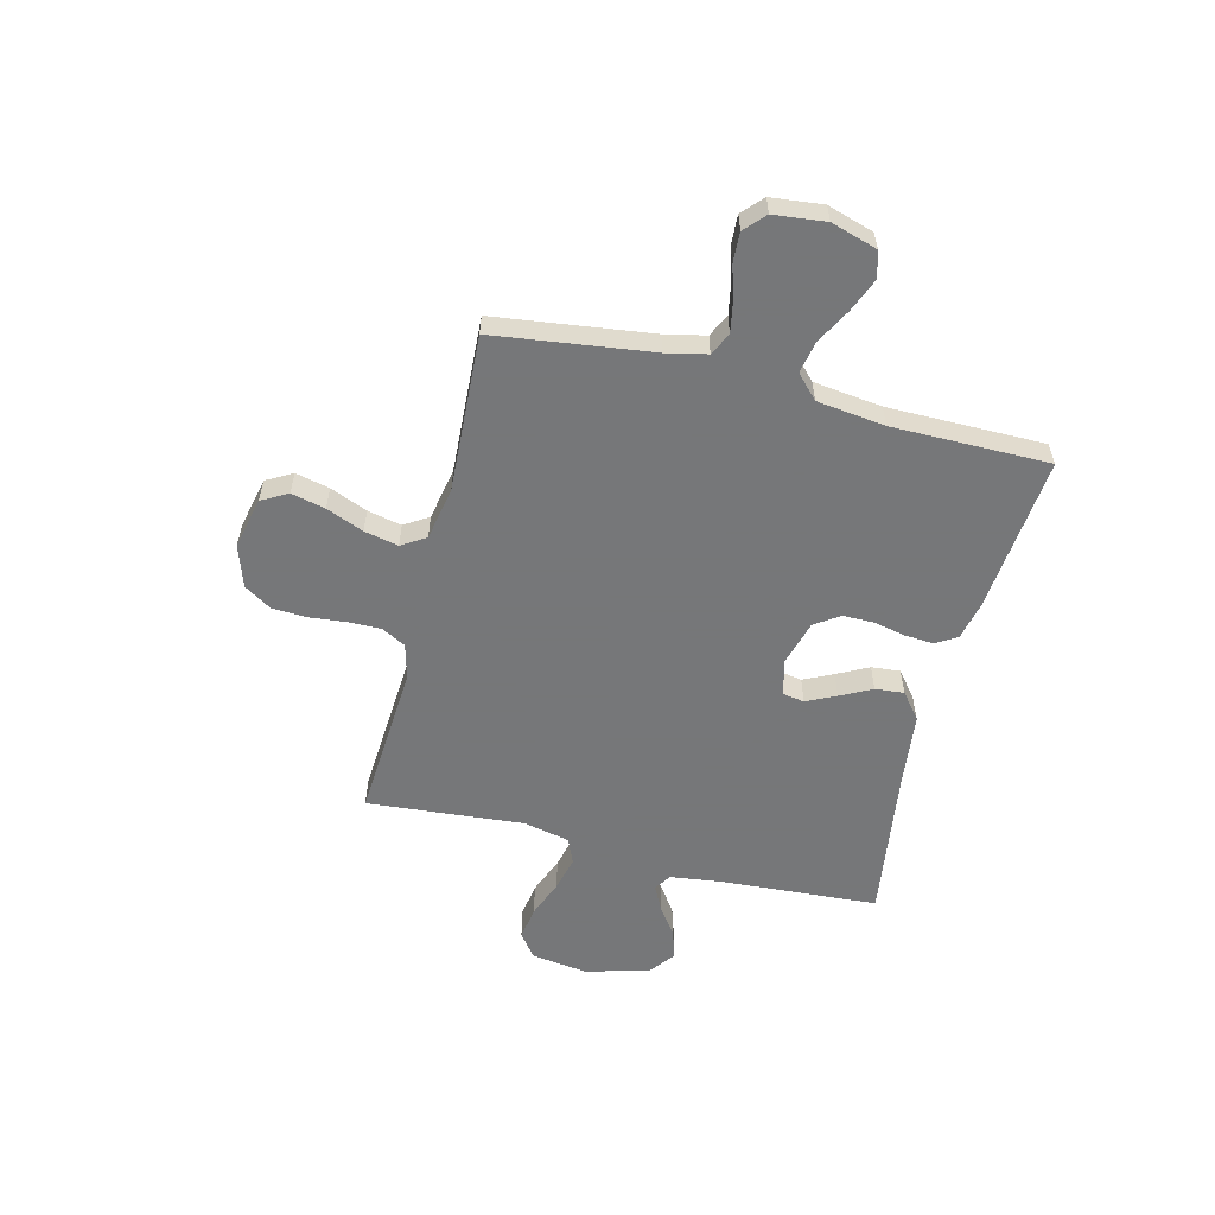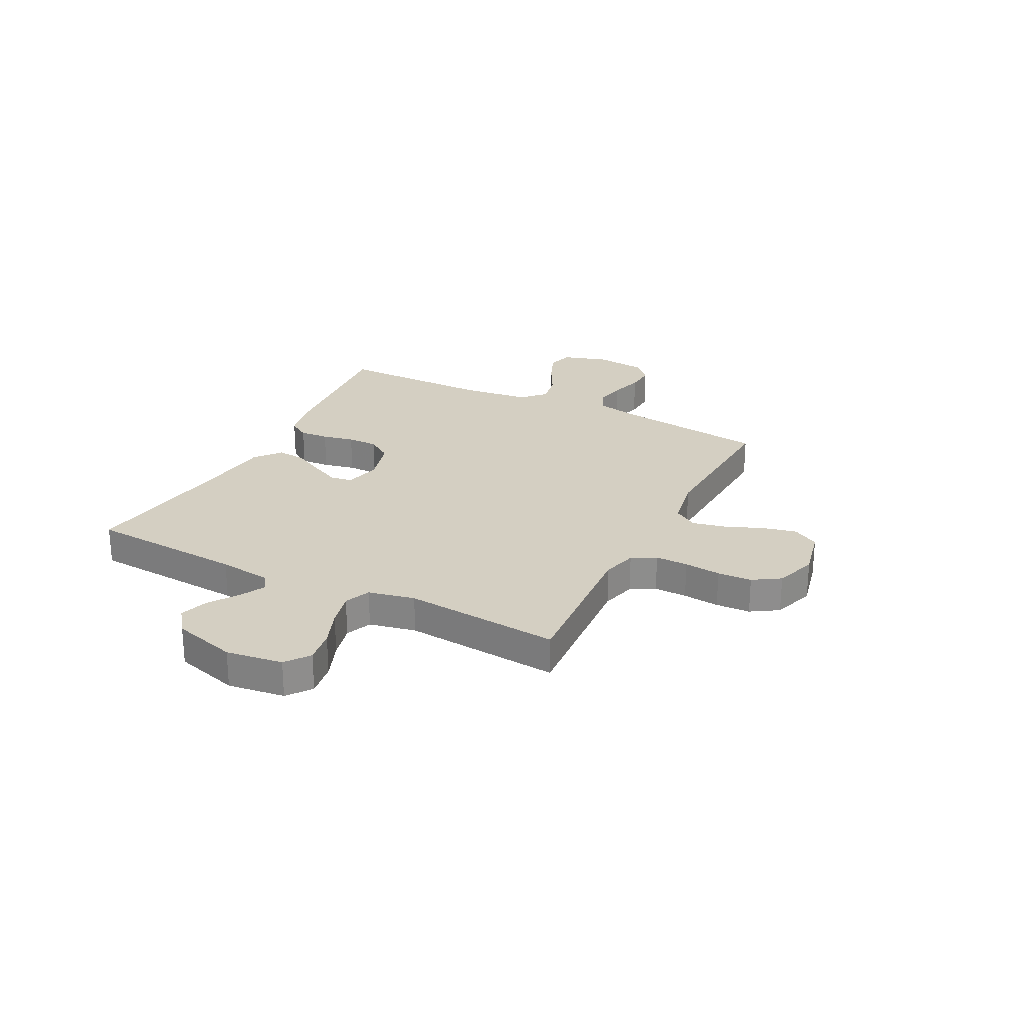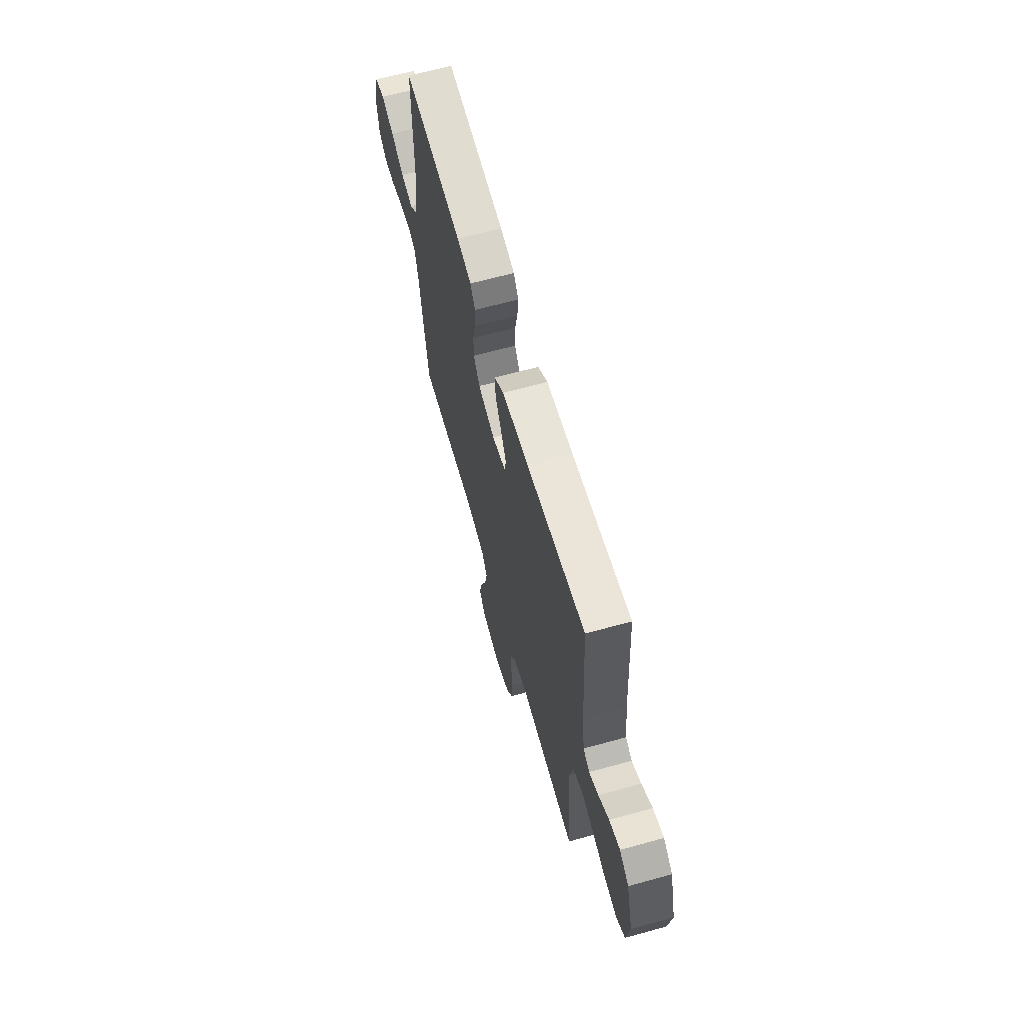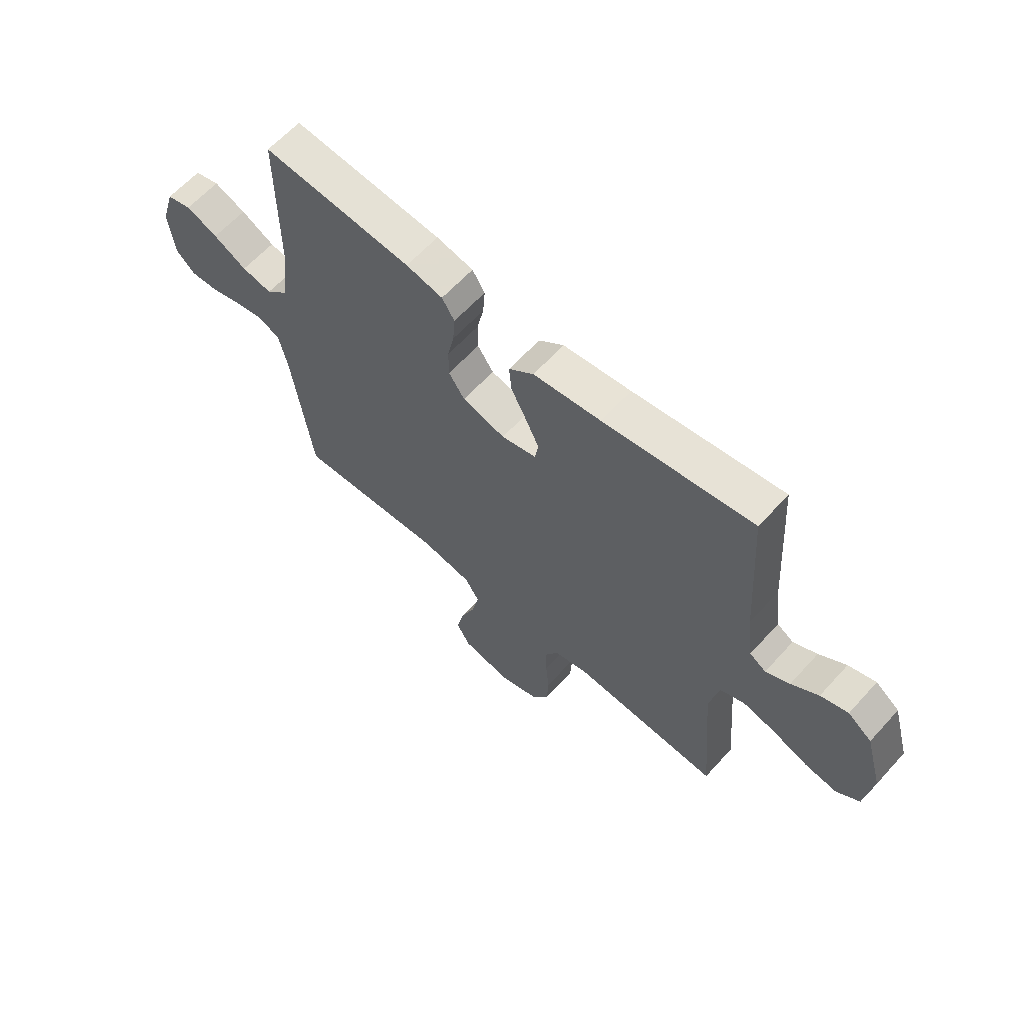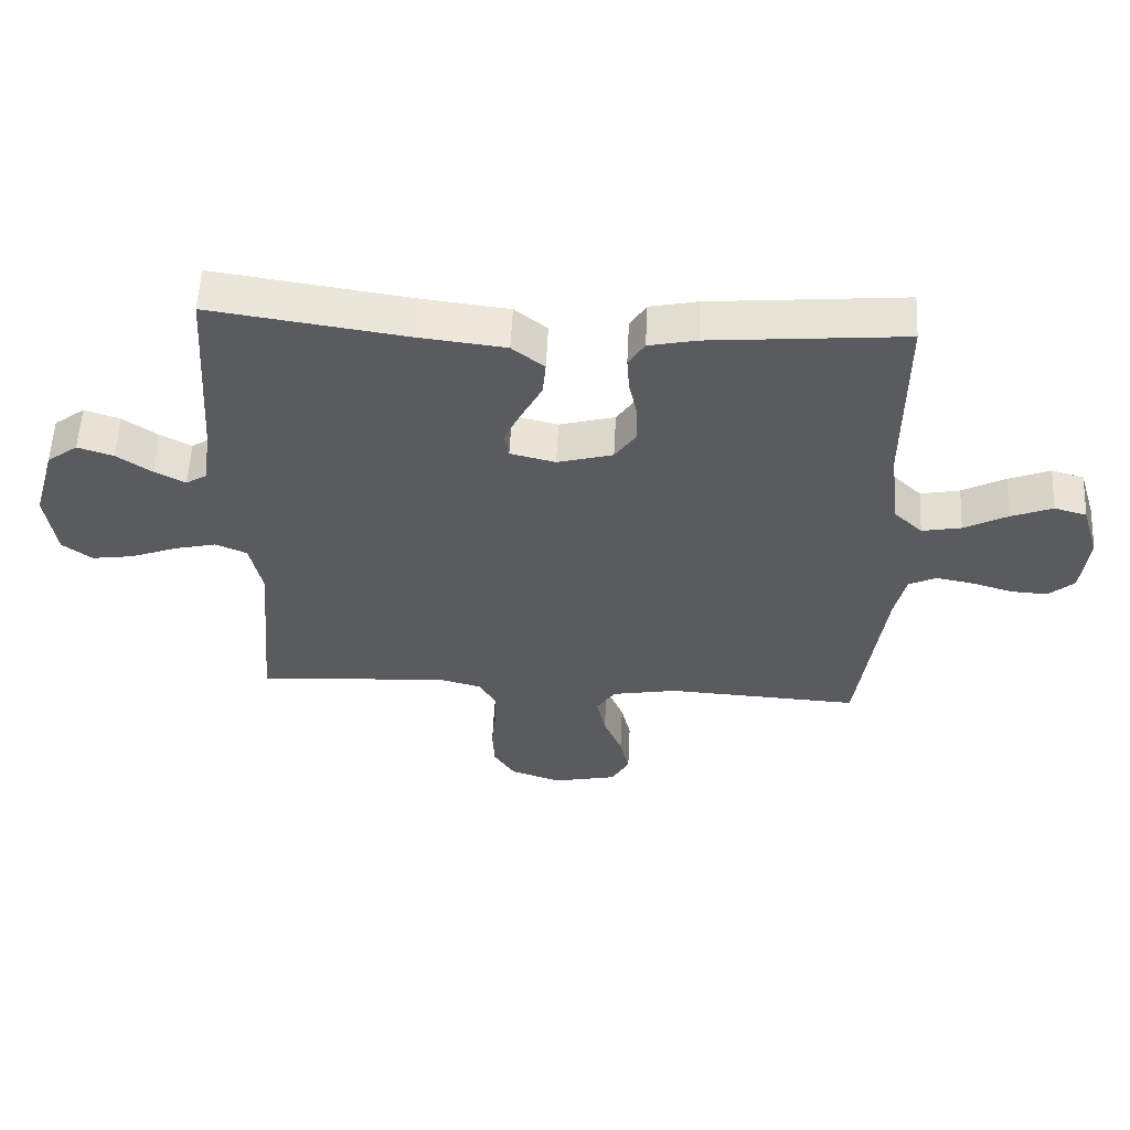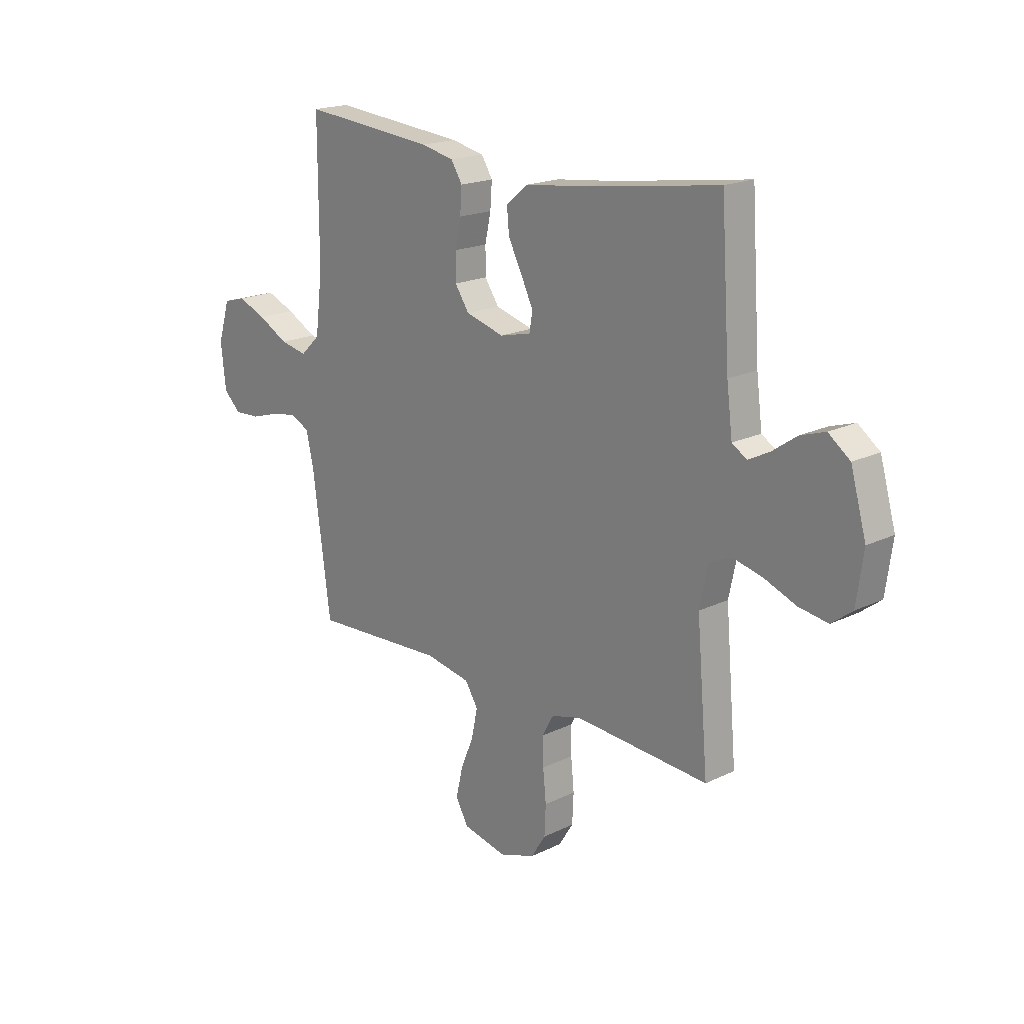
<metadata>
{"format":"obj","ext":"obj","renderer":"f3d","projection":"perspective","resolution":1024,"background":"white","views":[{"elev":-57.1,"azim":-104.1,"up":"+Y"},{"elev":25.7,"azim":117.0,"up":"+Y"},{"elev":64.8,"azim":74.4,"up":"+Z"},{"elev":62.4,"azim":42.1,"up":"+Z"},{"elev":56.6,"azim":-177.2,"up":"+Z"},{"elev":18.9,"azim":47.3,"up":"+Z"}]}
</metadata>
<code>
v -0.5 0.07 -0.5
v -0.54 0.07 -0.2
v -0.557 0.07 -0.123
v -0.6 0.07 -0.102
v -0.659 0.07 -0.113
v -0.722 0.07 -0.132
v -0.779 0.07 -0.135
v -0.818 0.07 -0.099
v -0.829 0.07 0
v -0.802 0.07 0.088
v -0.752 0.07 0.102
v -0.688 0.07 0.076
v -0.621 0.07 0.04
v -0.56 0.07 0.028
v -0.516 0.07 0.07
v -0.5 0.07 0.2
v -0.5 0.07 0.5
v -0.2 0.07 0.473
v -0.126 0.07 0.457
v -0.101 0.07 0.417
v -0.105 0.07 0.361
v -0.118 0.07 0.3
v -0.118 0.07 0.241
v -0.086 0.07 0.194
v 0 0.07 0.17
v 0.07 0.07 0.187
v 0.077 0.07 0.229
v 0.05 0.07 0.285
v 0.019 0.07 0.345
v 0.014 0.07 0.4
v 0.064 0.07 0.44
v 0.2 0.07 0.456
v 0.5 0.07 0.5
v 0.52 0.07 0.2
v 0.533 0.07 0.099
v 0.566 0.07 0.078
v 0.614 0.07 0.103
v 0.668 0.07 0.141
v 0.723 0.07 0.159
v 0.771 0.07 0.123
v 0.806 0.07 0
v 0.791 0.07 -0.109
v 0.745 0.07 -0.144
v 0.68 0.07 -0.134
v 0.608 0.07 -0.106
v 0.542 0.07 -0.09
v 0.493 0.07 -0.111
v 0.474 0.07 -0.2
v 0.5 0.07 -0.5
v 0.2 0.07 -0.48
v 0.133 0.07 -0.498
v 0.108 0.07 -0.544
v 0.109 0.07 -0.607
v 0.116 0.07 -0.677
v 0.113 0.07 -0.743
v 0.08 0.07 -0.795
v 0 0.07 -0.822
v -0.099 0.07 -0.8
v -0.127 0.07 -0.75
v -0.112 0.07 -0.685
v -0.083 0.07 -0.614
v -0.069 0.07 -0.549
v -0.098 0.07 -0.503
v -0.2 0.07 -0.484
v -0.5 0 -0.5
v -0.54 0 -0.2
v -0.557 0 -0.123
v -0.6 0 -0.102
v -0.659 0 -0.113
v -0.722 0 -0.132
v -0.779 0 -0.135
v -0.818 0 -0.099
v -0.829 0 0
v -0.802 0 0.088
v -0.752 0 0.102
v -0.688 0 0.076
v -0.621 0 0.04
v -0.56 0 0.028
v -0.516 0 0.07
v -0.5 0 0.2
v -0.5 0 0.5
v -0.2 0 0.473
v -0.126 0 0.457
v -0.101 0 0.417
v -0.105 0 0.361
v -0.118 0 0.3
v -0.118 0 0.241
v -0.086 0 0.194
v 0 0 0.17
v 0.07 0 0.187
v 0.077 0 0.229
v 0.05 0 0.285
v 0.019 0 0.345
v 0.014 0 0.4
v 0.064 0 0.44
v 0.2 0 0.456
v 0.5 0 0.5
v 0.52 0 0.2
v 0.533 0 0.099
v 0.566 0 0.078
v 0.614 0 0.103
v 0.668 0 0.141
v 0.723 0 0.159
v 0.771 0 0.123
v 0.806 0 0
v 0.791 0 -0.109
v 0.745 0 -0.144
v 0.68 0 -0.134
v 0.608 0 -0.106
v 0.542 0 -0.09
v 0.493 0 -0.111
v 0.474 0 -0.2
v 0.5 0 -0.5
v 0.2 0 -0.48
v 0.133 0 -0.498
v 0.108 0 -0.544
v 0.109 0 -0.607
v 0.116 0 -0.677
v 0.113 0 -0.743
v 0.08 0 -0.795
v 0 0 -0.822
v -0.099 0 -0.8
v -0.127 0 -0.75
v -0.112 0 -0.685
v -0.083 0 -0.614
v -0.069 0 -0.549
v -0.098 0 -0.503
v -0.2 0 -0.484
f 59 60 61
f 58 59 61
f 57 58 61
f 56 57 61
f 55 56 61
f 54 55 61
f 53 54 61
f 52 53 61 62
f 51 52 62 63
f 48 49 50
f 51 63 64
f 50 51 64
f 48 50 64
f 47 48 64
f 43 44 45
f 42 43 45
f 41 42 45
f 40 41 45
f 39 40 45
f 38 39 45
f 37 38 45
f 36 37 45 46
f 35 36 46 47
f 32 33 34
f 34 35 47
f 32 34 47
f 31 32 47
f 30 31 47
f 29 30 47
f 28 29 47
f 20 21 22
f 19 20 22
f 18 19 22
f 17 18 22
f 16 17 22
f 15 16 22 23
f 14 15 23 24
f 11 12 13
f 10 11 13
f 9 10 13
f 8 9 13
f 7 8 13
f 6 7 13
f 5 6 13
f 4 5 13 14
f 14 24 25
f 4 14 25
f 3 4 25
f 64 1 2
f 3 25 26
f 2 3 26
f 64 2 26
f 47 64 26
f 27 28 47
f 26 27 47
f 125 124 123
f 125 123 122
f 125 122 121
f 125 121 120
f 125 120 119
f 125 119 118
f 125 118 117
f 126 125 117 116
f 127 126 116 115
f 114 113 112
f 128 127 115
f 128 115 114
f 128 114 112
f 128 112 111
f 109 108 107
f 109 107 106
f 109 106 105
f 109 105 104
f 109 104 103
f 109 103 102
f 109 102 101
f 110 109 101 100
f 111 110 100 99
f 98 97 96
f 111 99 98
f 111 98 96
f 111 96 95
f 111 95 94
f 111 94 93
f 111 93 92
f 86 85 84
f 86 84 83
f 86 83 82
f 86 82 81
f 86 81 80
f 87 86 80 79
f 88 87 79 78
f 77 76 75
f 77 75 74
f 77 74 73
f 77 73 72
f 77 72 71
f 77 71 70
f 77 70 69
f 78 77 69 68
f 89 88 78
f 89 78 68
f 89 68 67
f 66 65 128
f 90 89 67
f 90 67 66
f 90 66 128
f 90 128 111
f 111 92 91
f 111 91 90
f 1 65 66 2
f 2 66 67 3
f 3 67 68 4
f 4 68 69 5
f 5 69 70 6
f 6 70 71 7
f 7 71 72 8
f 8 72 73 9
f 9 73 74 10
f 10 74 75 11
f 11 75 76 12
f 12 76 77 13
f 13 77 78 14
f 14 78 79 15
f 15 79 80 16
f 16 80 81 17
f 17 81 82 18
f 18 82 83 19
f 19 83 84 20
f 20 84 85 21
f 21 85 86 22
f 22 86 87 23
f 23 87 88 24
f 24 88 89 25
f 25 89 90 26
f 26 90 91 27
f 27 91 92 28
f 28 92 93 29
f 29 93 94 30
f 30 94 95 31
f 31 95 96 32
f 32 96 97 33
f 33 97 98 34
f 34 98 99 35
f 35 99 100 36
f 36 100 101 37
f 37 101 102 38
f 38 102 103 39
f 39 103 104 40
f 40 104 105 41
f 41 105 106 42
f 42 106 107 43
f 43 107 108 44
f 44 108 109 45
f 45 109 110 46
f 46 110 111 47
f 47 111 112 48
f 48 112 113 49
f 49 113 114 50
f 50 114 115 51
f 51 115 116 52
f 52 116 117 53
f 53 117 118 54
f 54 118 119 55
f 55 119 120 56
f 56 120 121 57
f 57 121 122 58
f 58 122 123 59
f 59 123 124 60
f 60 124 125 61
f 61 125 126 62
f 62 126 127 63
f 63 127 128 64
f 64 128 65 1

</code>
